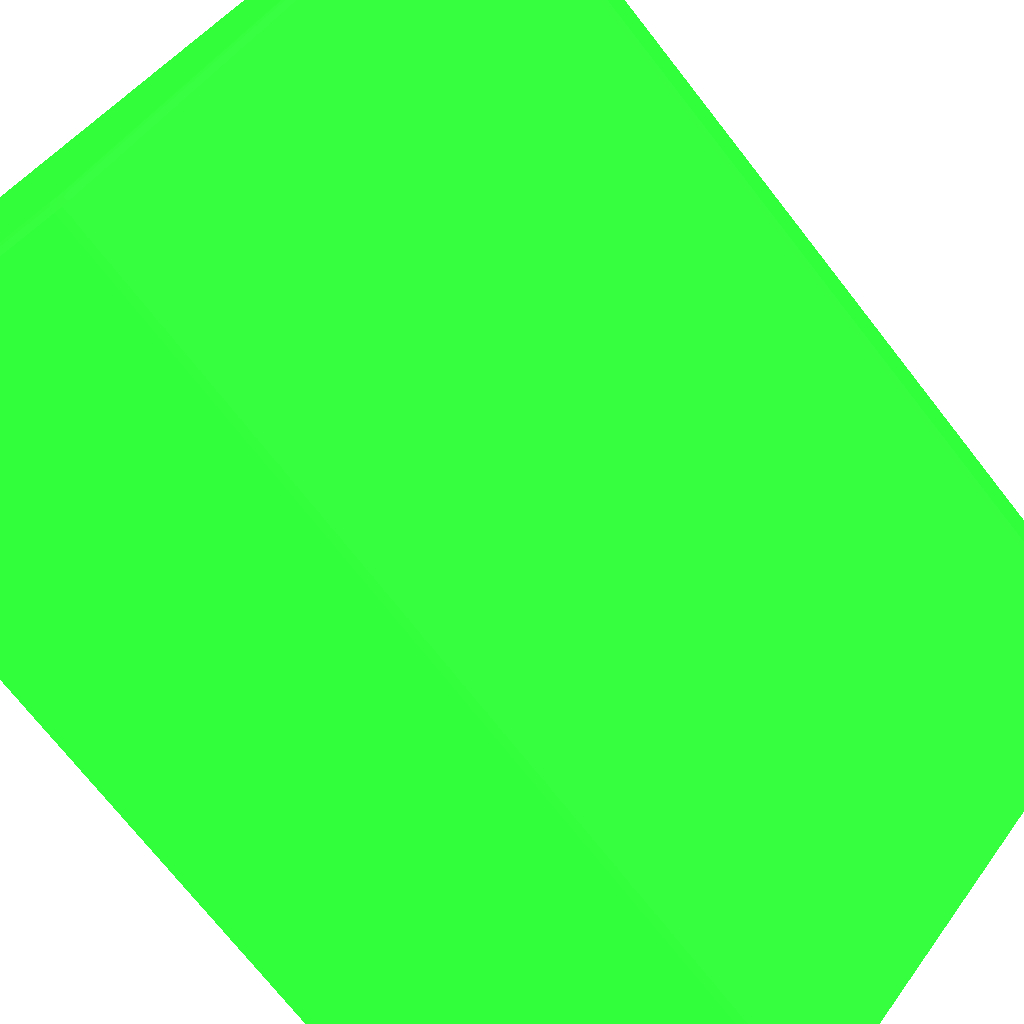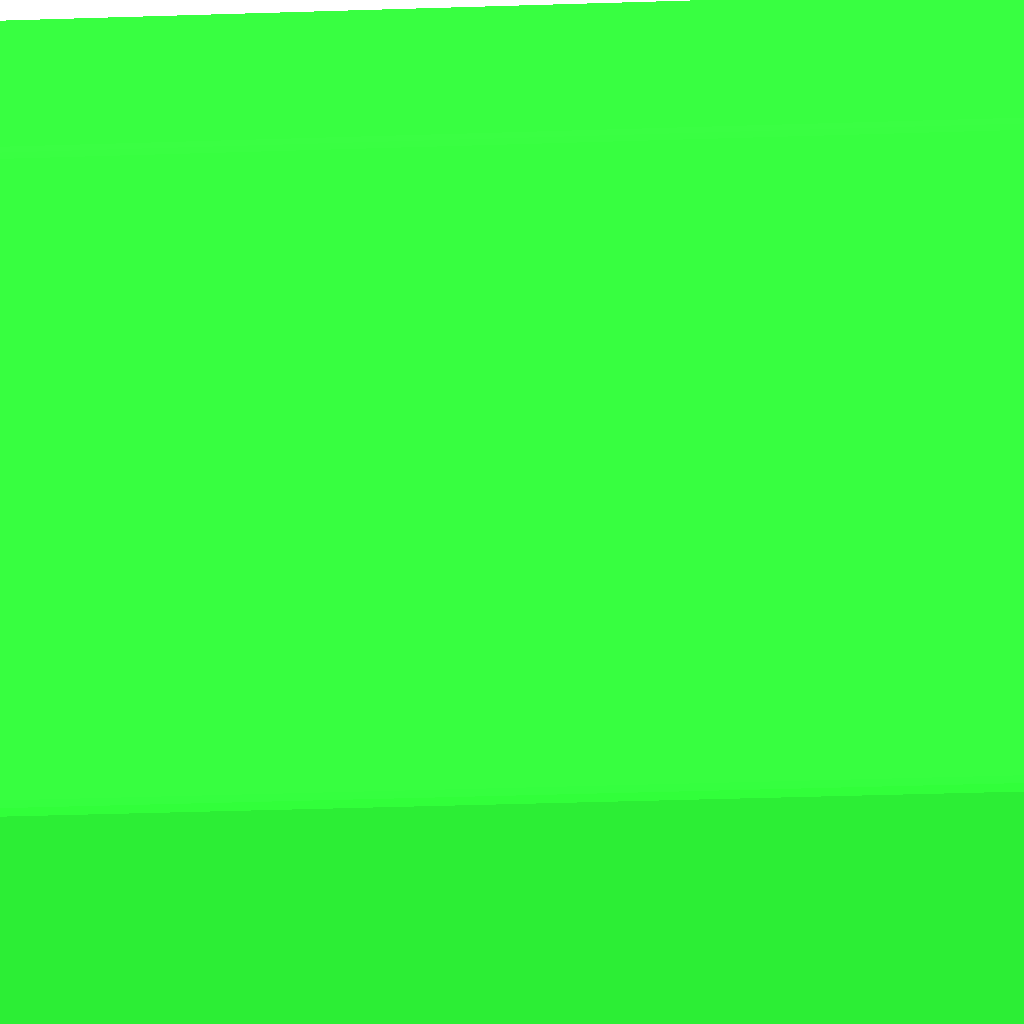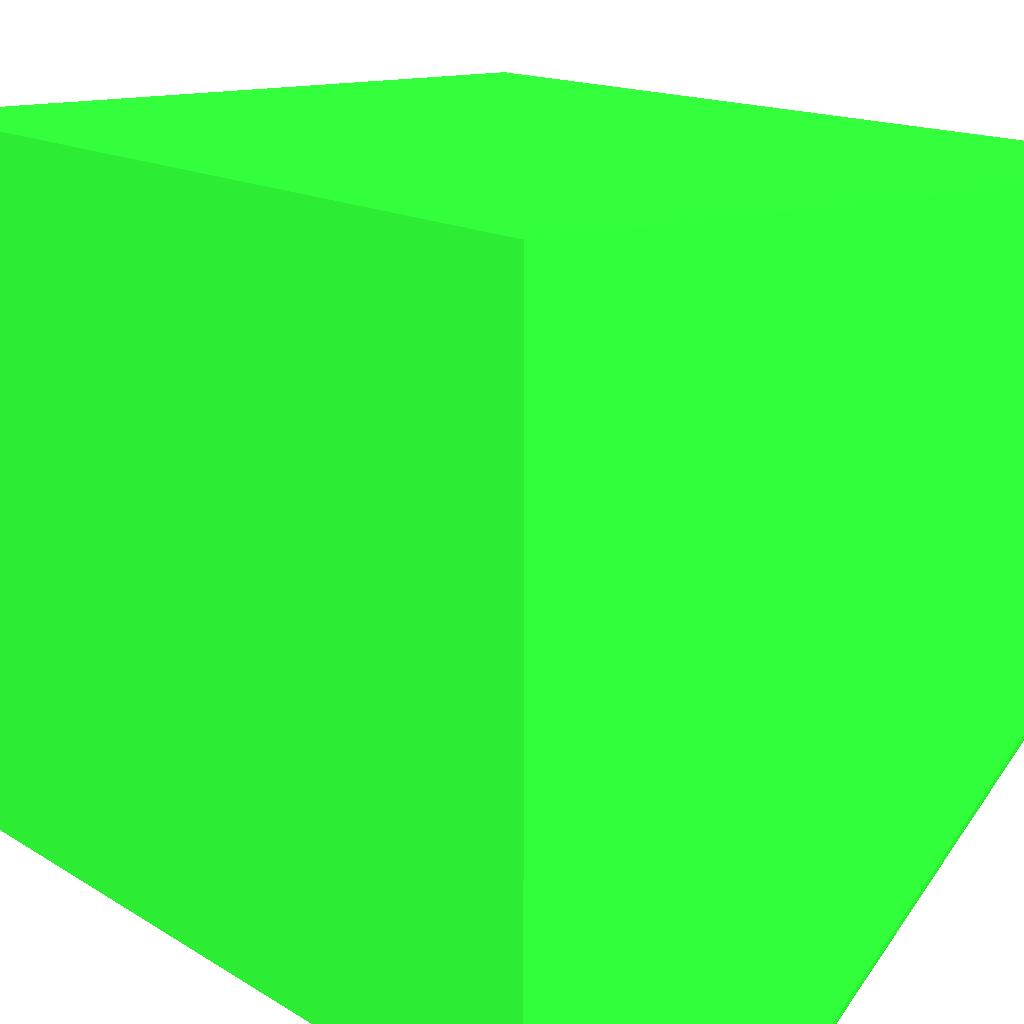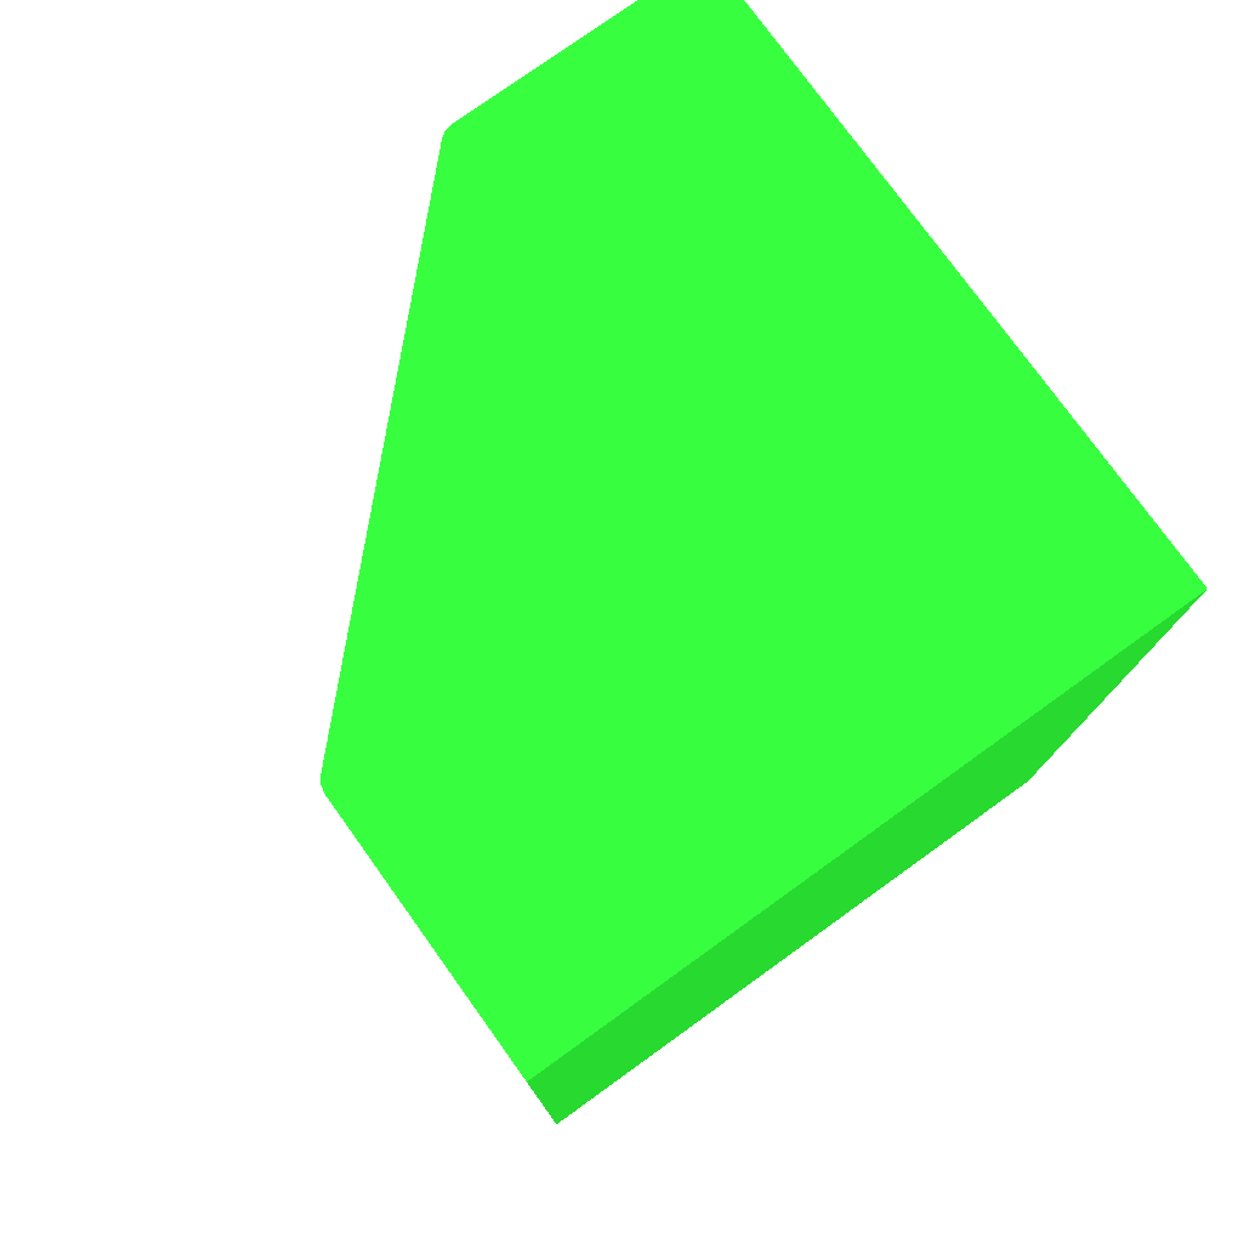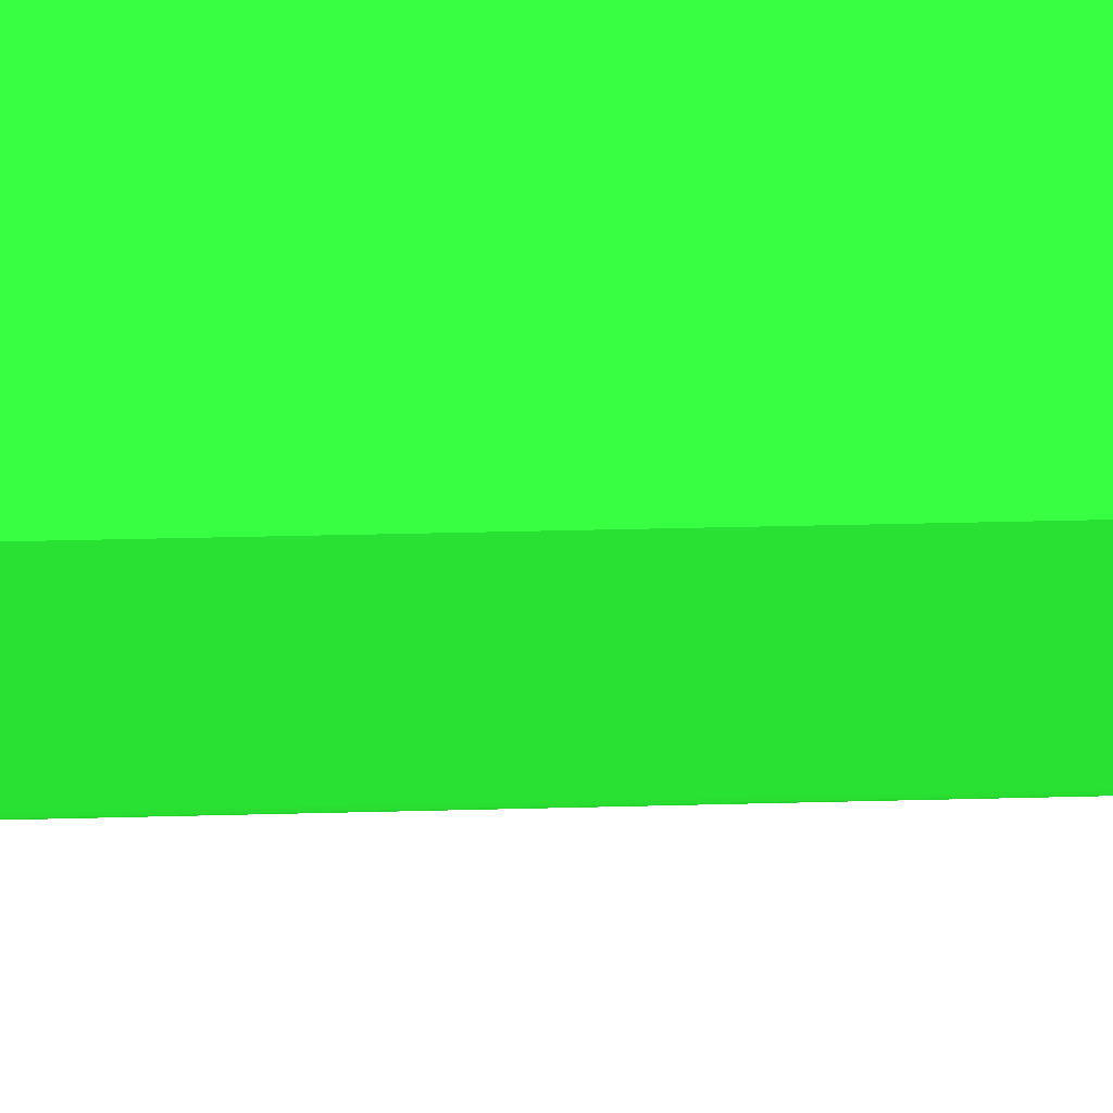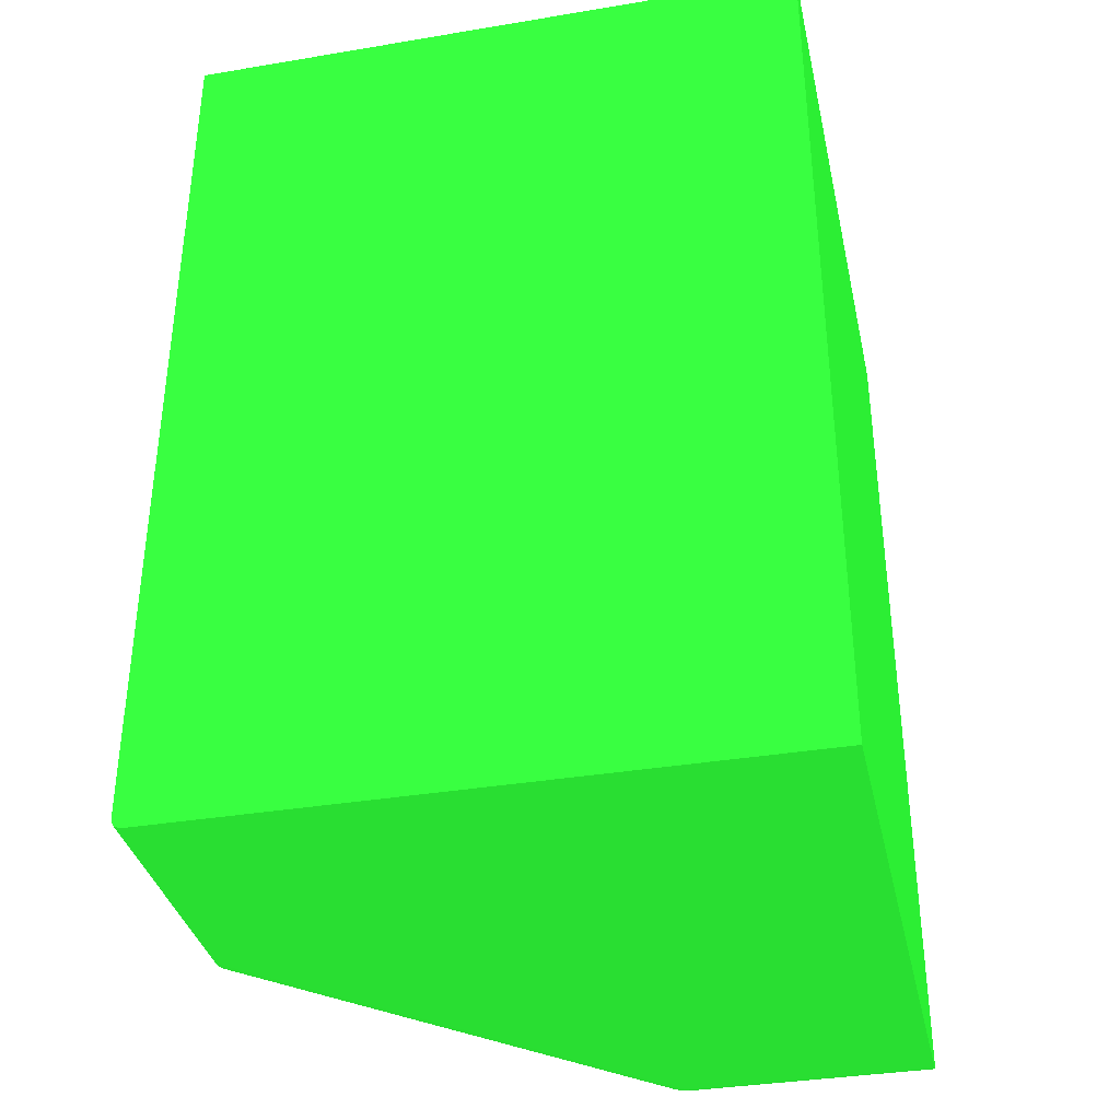
<metadata>
{"format":"obj","ext":"obj","renderer":"f3d","projection":"perspective","resolution":1024,"background":"white","views":[{"elev":-73.2,"azim":38.1,"up":"+Z"},{"elev":-56.7,"azim":91.8,"up":"+Z"},{"elev":13.9,"azim":-35.9,"up":"+Z"},{"elev":77.4,"azim":-125.7,"up":"+Y"},{"elev":42.4,"azim":88.3,"up":"+Z"},{"elev":-35.9,"azim":-77.6,"up":"+Y"}]}
</metadata>
<code>
v -0.0002013 -0.03821 -0.03477 0.1176 0.6392 0.1412
v -0.0002013 -0.03821 -0.0004115 0.1176 0.6392 0.1412
v -0.0002013 -0.0381 -0.03513 0.1176 0.6392 0.1412
v 0.01425 -0.03821 -0.03477 0.1176 0.6392 0.1412
v 0.03477 -0.03821 -0.0004115 0.1176 0.6392 0.1412
v -0.0002013 0.01228 -0.0004115 0.1176 0.6392 0.1412
v -0.0002013 -0.0381 -0.03513 0.1176 0.6392 0.1412
v 0.01425 -0.0381 -0.03513 0.1176 0.6392 0.1412
v 0.01463 -0.03819 -0.03477 0.1176 0.6392 0.1412
v 0.01615 -0.03819 -0.03325 0.1176 0.6392 0.1412
v 0.01615 -0.03821 -0.03287 0.1176 0.6392 0.1412
v 0.03477 -0.03821 -0.01425 0.1176 0.6392 0.1412
v 0.03492 -0.03816 -0.0004115 0.1176 0.6392 0.1412
v 0.01881 0.01231 -0.0004115 0.1176 0.6392 0.1412
v -0.0002013 0.01231 -0.01935 0.1176 0.6392 0.1412
v -0.0002013 -0.03781 -0.03531 0.1176 0.6392 0.1412
v 0.01425 -0.03781 -0.03531 0.1176 0.6392 0.1412
v 0.01463 -0.03809 -0.03508 0.1176 0.6392 0.1412
v 0.01501 -0.0381 -0.03476 0.1176 0.6392 0.1412
v 0.01539 -0.0381 -0.03438 0.1176 0.6392 0.1412
v 0.03363 -0.03819 -0.01577 0.1176 0.6392 0.1412
v 0.03135 -0.03821 -0.01767 0.1176 0.6392 0.1412
v 0.03363 -0.03821 -0.01539 0.1176 0.6392 0.1412
v 0.03477 -0.03819 -0.01463 0.1176 0.6392 0.1412
v 0.03513 -0.0381 -0.01425 0.1176 0.6392 0.1412
v 0.03513 -0.0381 -0.0004115 0.1176 0.6392 0.1412
v 0.03532 0.01231 -0.0004115 0.1176 0.6392 0.1412
v -0.0002013 0.01231 -0.03532 0.1176 0.6392 0.1412
v -0.0002013 -0.03743 -0.03532 0.1176 0.6392 0.1412
v 0.01425 -0.03743 -0.03532 0.1176 0.6392 0.1412
v 0.01463 -0.03781 -0.03521 0.1176 0.6392 0.1412
v 0.01488 -0.03805 -0.03501 0.1176 0.6392 0.1412
v 0.01564 -0.03805 -0.03425 0.1176 0.6392 0.1412
v 0.03324 -0.0381 -0.01653 0.1176 0.6392 0.1412
v 0.03438 -0.0381 -0.01539 0.1176 0.6392 0.1412
v 0.03476 -0.0381 -0.01501 0.1176 0.6392 0.1412
v 0.03508 -0.03809 -0.01463 0.1176 0.6392 0.1412
v 0.03531 -0.03781 -0.01425 0.1176 0.6392 0.1412
v 0.03523 -0.03793 -0.0004115 0.1176 0.6392 0.1412
v 0.03532 0.01231 -0.01425 0.1176 0.6392 0.1412
v 0.03532 -0.03743 -0.0004115 0.1176 0.6392 0.1412
v 0.01425 0.01231 -0.03532 0.1176 0.6392 0.1412
v 0.01463 -0.03743 -0.03522 0.1176 0.6392 0.1412
v 0.0149 -0.03781 -0.03504 0.1176 0.6392 0.1412
v 0.01547 -0.03781 -0.03447 0.1176 0.6392 0.1412
v 0.03349 -0.03805 -0.0164 0.1176 0.6392 0.1412
v 0.03463 -0.03805 -0.01526 0.1176 0.6392 0.1412
v 0.03501 -0.03805 -0.01488 0.1176 0.6392 0.1412
v 0.03522 -0.03781 -0.01463 0.1176 0.6392 0.1412
v 0.03531 -0.03759 -0.0004115 0.1176 0.6392 0.1412
v 0.03531 -0.03781 -0.0004115 0.1176 0.6392 0.1412
v 0.03532 -0.03743 -0.01425 0.1176 0.6392 0.1412
v 0.03522 0.01231 -0.01463 0.1176 0.6392 0.1412
v 0.01463 0.01231 -0.03522 0.1176 0.6392 0.1412
v 0.01466 0.01231 -0.0352 0.1176 0.6392 0.1412
v 0.0149 0.01231 -0.03504 0.1176 0.6392 0.1412
v 0.01493 0.01231 -0.03502 0.1176 0.6392 0.1412
v 0.01531 0.01231 -0.03464 0.1176 0.6392 0.1412
v 0.03352 -0.03781 -0.01643 0.1176 0.6392 0.1412
v 0.03409 -0.03781 -0.01585 0.1176 0.6392 0.1412
v 0.03504 -0.03781 -0.0149 0.1176 0.6392 0.1412
v 0.03522 -0.03743 -0.01463 0.1176 0.6392 0.1412
v 0.03504 0.01231 -0.0149 0.1176 0.6392 0.1412
v 0.03352 0.01231 -0.01643 0.1176 0.6392 0.1412
v 0.0343 0.01231 -0.01564 0.1176 0.6392 0.1412
v 0.03487 0.01231 -0.01507 0.1176 0.6392 0.1412
f 1 2 6
f 1 6 15
f 1 15 28
f 1 28 29
f 1 29 16
f 1 16 7
f 1 7 3
f 1 3 8
f 1 8 4
f 1 4 11
f 1 11 22
f 1 22 23
f 1 23 12
f 1 12 5
f 1 5 2
f 2 5 13
f 2 13 26
f 2 26 39
f 2 39 51
f 2 51 50
f 2 50 41
f 2 41 27
f 2 27 14
f 2 14 6
f 3 7 8
f 4 8 9
f 4 9 10
f 4 10 11
f 5 12 13
f 6 14 15
f 7 16 17
f 7 17 8
f 8 17 18
f 8 18 9
f 9 18 19
f 9 19 20
f 9 20 10
f 10 20 21
f 10 21 11
f 11 21 22
f 12 23 21
f 12 21 24
f 12 24 25
f 12 25 13
f 13 25 26
f 14 27 40
f 14 40 53
f 14 53 63
f 14 63 66
f 14 66 65
f 14 65 64
f 14 64 58
f 14 58 57
f 14 57 56
f 14 56 55
f 14 55 54
f 14 54 42
f 14 42 28
f 14 28 15
f 16 29 30
f 16 30 17
f 17 30 31
f 17 31 18
f 18 32 19
f 18 31 32
f 19 32 20
f 20 32 33
f 20 33 46
f 20 46 34
f 20 34 21
f 21 34 35
f 21 35 36
f 21 36 24
f 21 23 22
f 24 36 37
f 24 37 25
f 25 37 38
f 25 38 39
f 25 39 26
f 27 41 52
f 27 52 40
f 28 42 30
f 28 30 29
f 30 43 31
f 30 42 54
f 30 54 43
f 31 43 44
f 31 44 32
f 32 44 45
f 32 45 33
f 33 45 46
f 34 46 47
f 34 47 35
f 35 47 48
f 35 48 36
f 36 48 37
f 37 48 49
f 37 49 38
f 38 50 51
f 38 51 39
f 38 49 52
f 38 52 50
f 40 52 62
f 40 62 53
f 41 50 52
f 43 54 55
f 43 55 44
f 44 55 56
f 44 56 57
f 44 57 58
f 44 58 45
f 45 59 46
f 45 58 59
f 46 59 60
f 46 60 47
f 47 60 61
f 47 61 48
f 48 61 49
f 49 61 62
f 49 62 52
f 53 62 61
f 53 61 63
f 58 64 59
f 59 64 65
f 59 65 66
f 59 66 60
f 60 66 61
f 61 66 63

</code>
